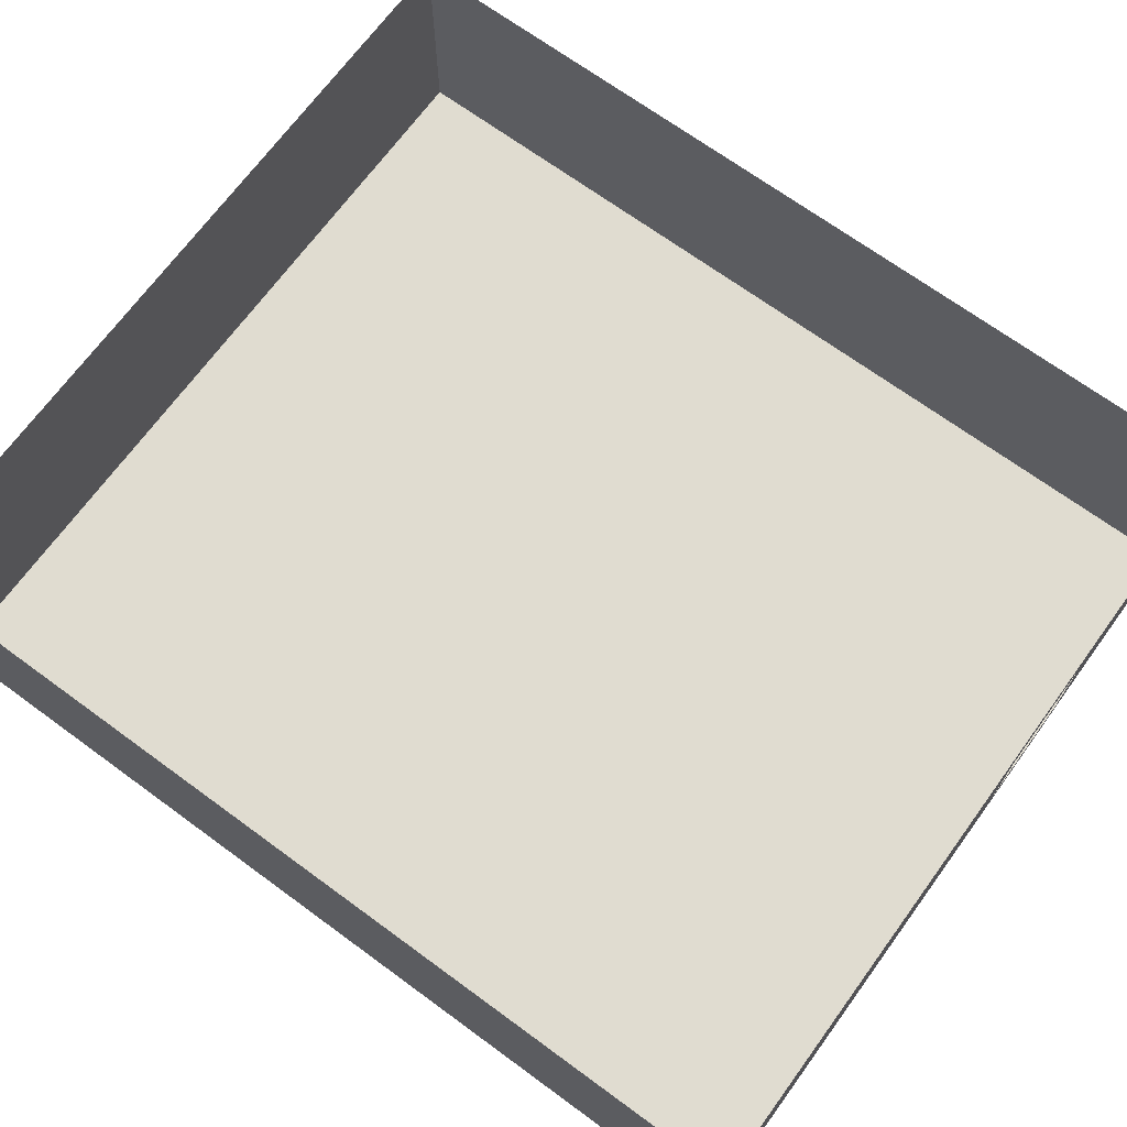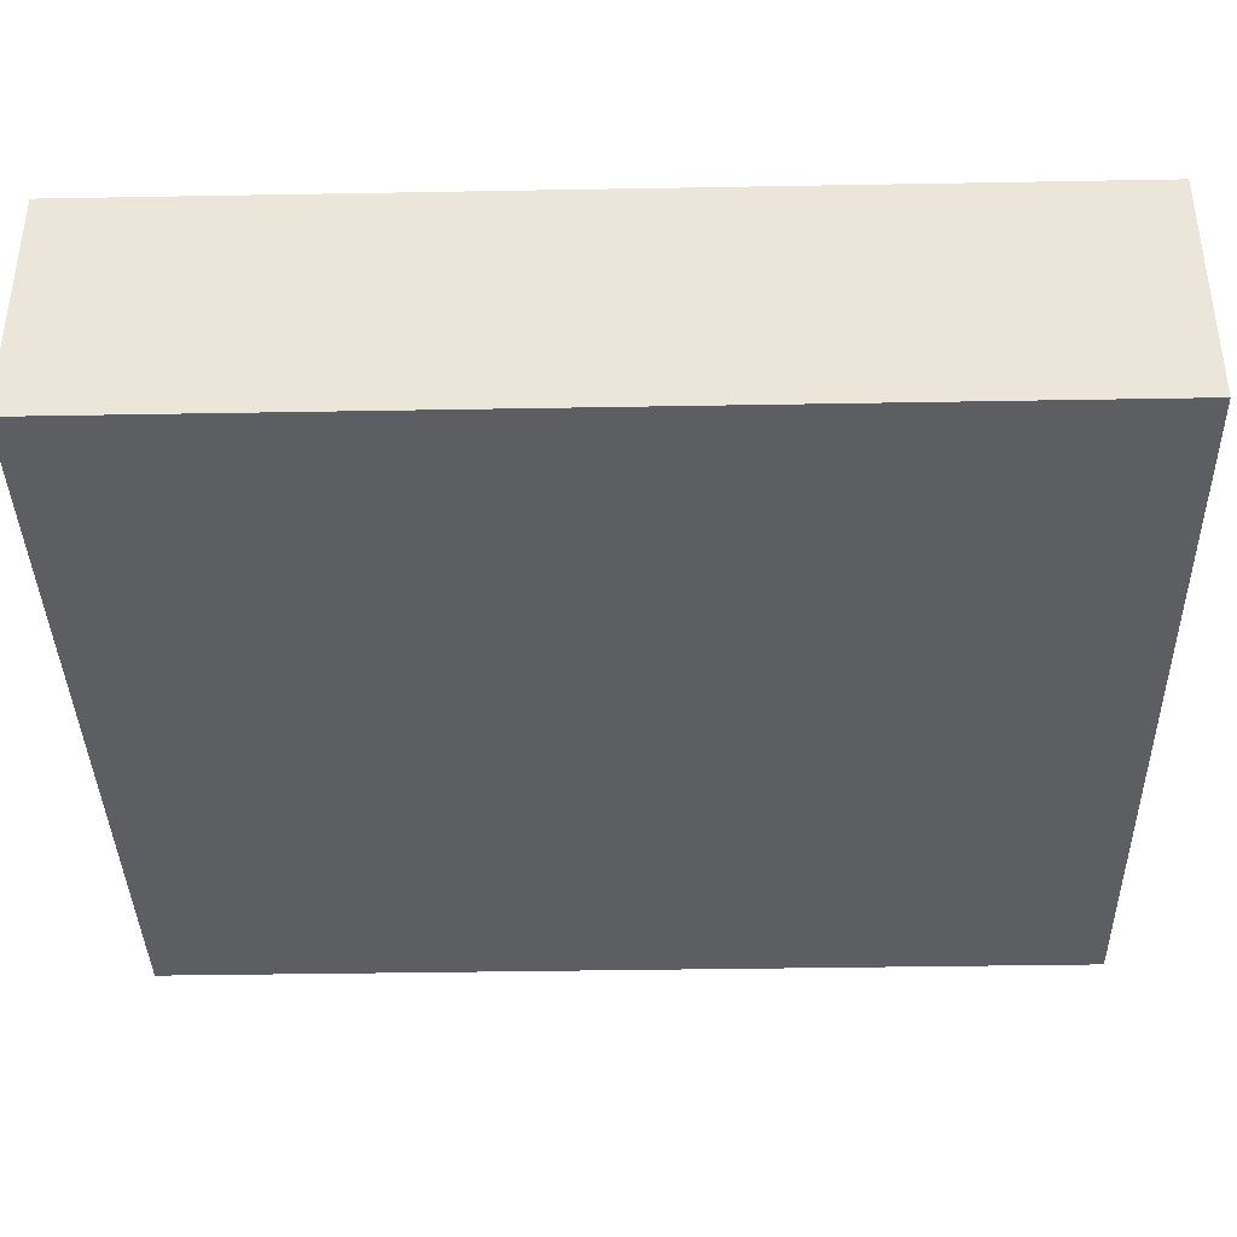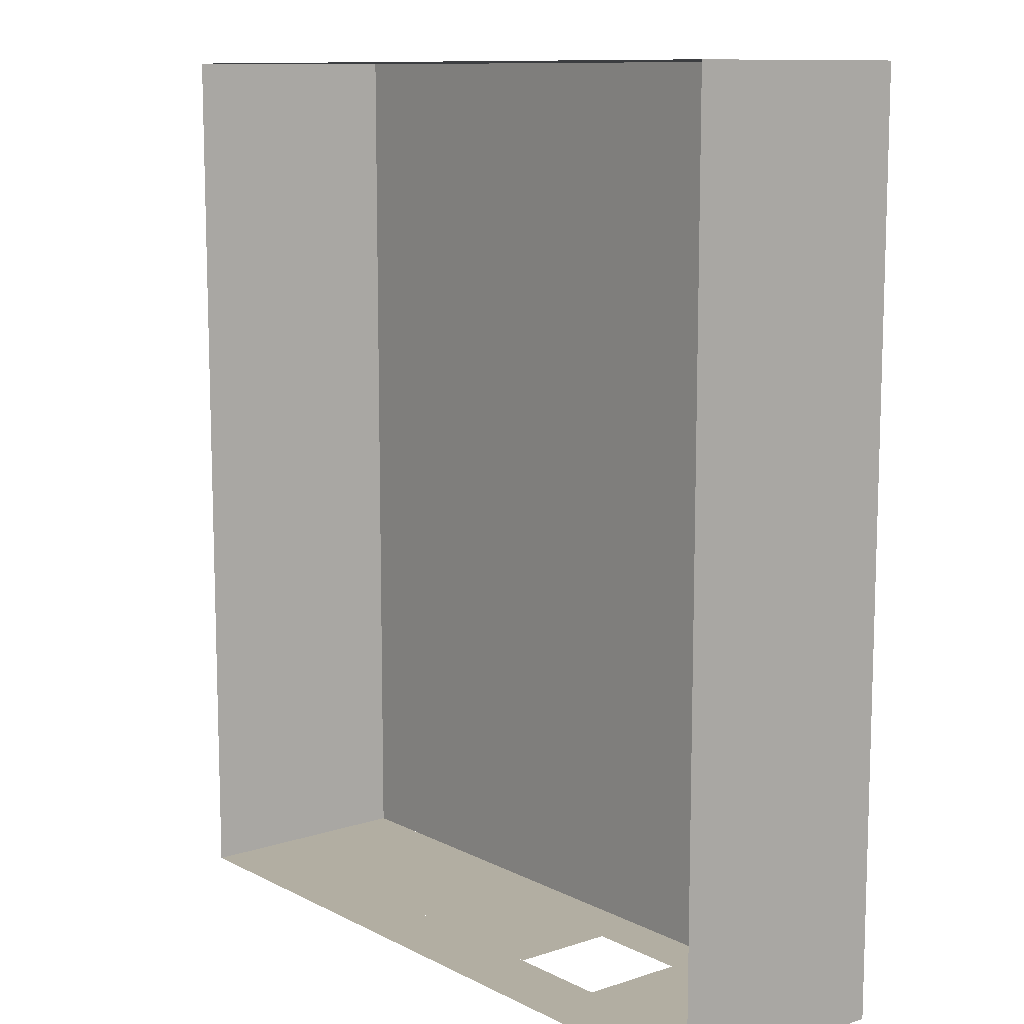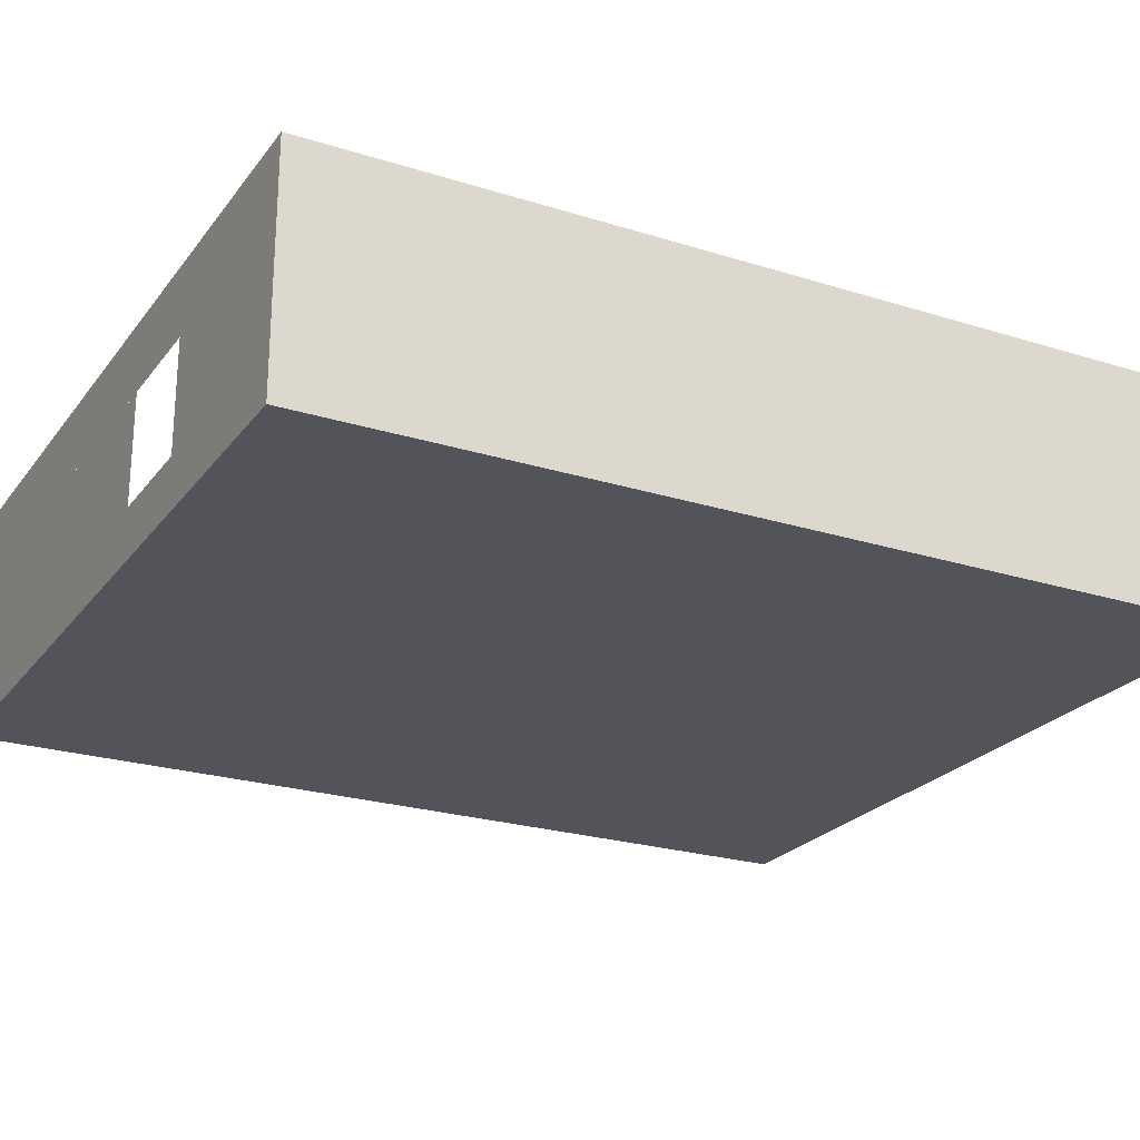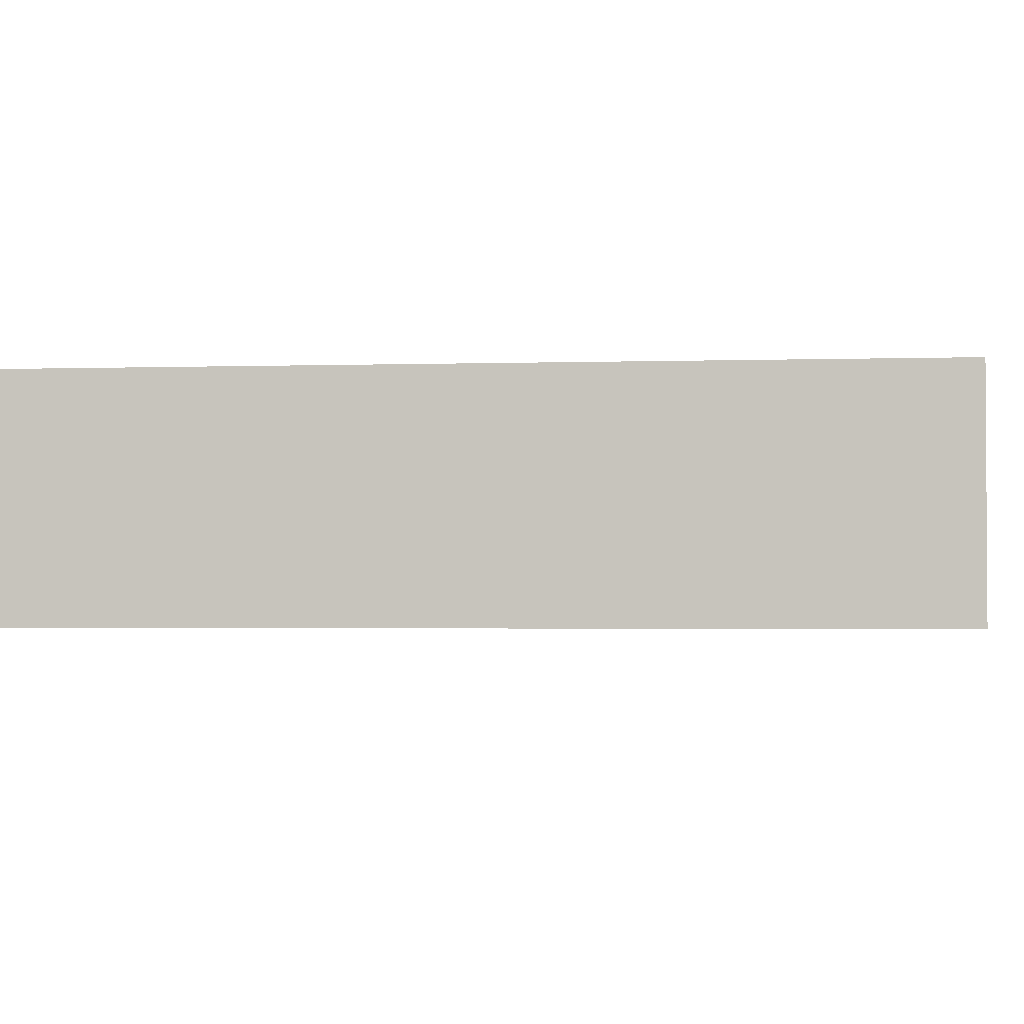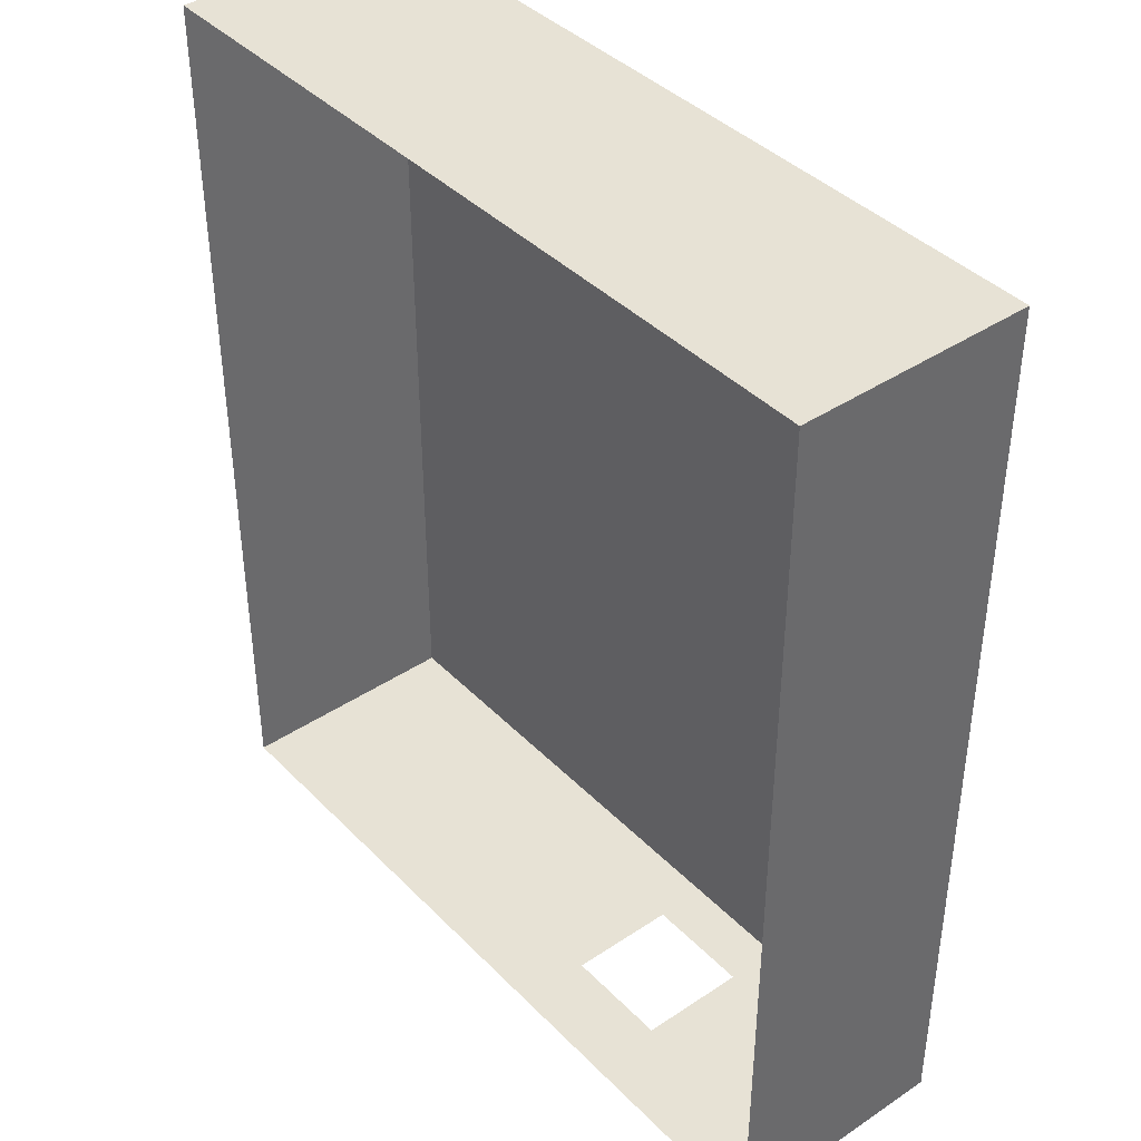
<metadata>
{"format":"obj","ext":"obj","renderer":"f3d","projection":"perspective","resolution":1024,"background":"white","views":[{"elev":69.7,"azim":126.2,"up":"+Y"},{"elev":-38.5,"azim":-88.7,"up":"+Y"},{"elev":10.7,"azim":-129.0,"up":"+Z"},{"elev":-23.8,"azim":-117.7,"up":"+Y"},{"elev":-2.1,"azim":96.7,"up":"+Y"},{"elev":40.4,"azim":-129.3,"up":"+Z"}]}
</metadata>
<code>
g Mesh1 CUA003 Model
v 12.63 2.114 -80.57
v 12.81 0 -80.57
v 12.63 0 -80.57
f 1 2 3
v 12.81 2.114 -80.57
f 2 1 4
f 3 2 1
v 12.63 0 -68.61
f 2 5 3
v 23.01 0 -68.61
f 5 2 6
f 3 5 2
v 12.63 3.063 -80.57
f 5 7 3
v 12.63 3.063 -68.61
f 7 5 8
f 8 5 7
v 23.01 3.063 -68.61
f 5 9 8
f 9 5 6
f 6 5 9
f 6 2 5
v 13.8 0 -80.57
f 6 2 10
f 10 2 6
f 4 10 2
v 13.8 2.114 -80.57
f 10 4 11
f 2 10 4
f 11 4 10
f 4 7 11
f 7 4 1
f 1 4 7
f 4 1 2
f 11 7 4
v 14.78 2.114 -80.57
f 11 7 12
f 12 7 11
v 14.78 3.063 -80.57
f 12 7 13
f 13 7 12
v 15.44 2.114 -80.57
f 13 14 12
v 15.44 3.063 -80.57
f 14 13 15
f 12 14 13
f 15 13 14
v 16.41 2.114 -80.57
f 15 16 14
v 16.87 2.114 -80.57
f 16 15 17
f 14 16 15
f 17 15 16
v 23.01 2.114 -80.57
f 17 15 18
f 18 15 17
v 23.01 3.063 -80.57
f 18 15 19
f 19 15 18
v 23.01 0.686 -80.57
f 19 20 18
v 23.01 0 -80.57
f 19 21 20
f 9 21 19
f 21 9 6
f 6 9 21
f 19 21 9
f 20 21 19
v 15.44 0.686 -80.57
f 21 22 20
v 15.44 0 -80.57
f 22 21 23
f 23 21 22
f 20 22 21
v 16.87 0.686 -80.57
f 20 22 24
f 24 22 20
v 15.44 0.686 -80.57
f 22 23 25
f 25 23 22
f 23 12 25
v 14.78 0 -80.57
f 12 23 26
f 26 23 12
f 25 12 23
v 15.44 2.114 -80.57
f 25 12 27
f 27 12 25
f 26 11 12
f 11 26 10
f 10 26 11
f 6 10 26
f 26 10 6
f 6 26 21
f 21 26 6
f 12 11 26
f 18 20 19
v 16.87 2.114 -80.57
f 20 28 18
v 16.87 0.686 -80.57
f 28 20 29
f 29 20 28
f 18 28 20
f 3 7 1
f 3 7 5
f 1 7 3
f 8 9 5
g Mesh2 CUA003 Model
l 3 1
l 2 3
l 2 4
l 10 2
l 26 10
l 12 26
l 14 12
l 14 16
l 15 14
l 19 15
l 18 19
l 17 18
l 16 17
l 18 28
l 20 18
l 20 24
l 21 20
l 23 21
l 23 22
l 26 23
l 21 26
l 6 21
l 6 9
l 5 6
l 5 8
l 3 5
l 8 9
l 7 8
l 1 7
l 4 1
l 11 4
l 12 11
l 12 13
l 27 12
l 25 27
l 24 22
l 13 15
l 13 7
l 11 10
l 9 19
l 29 20
l 28 29

</code>
